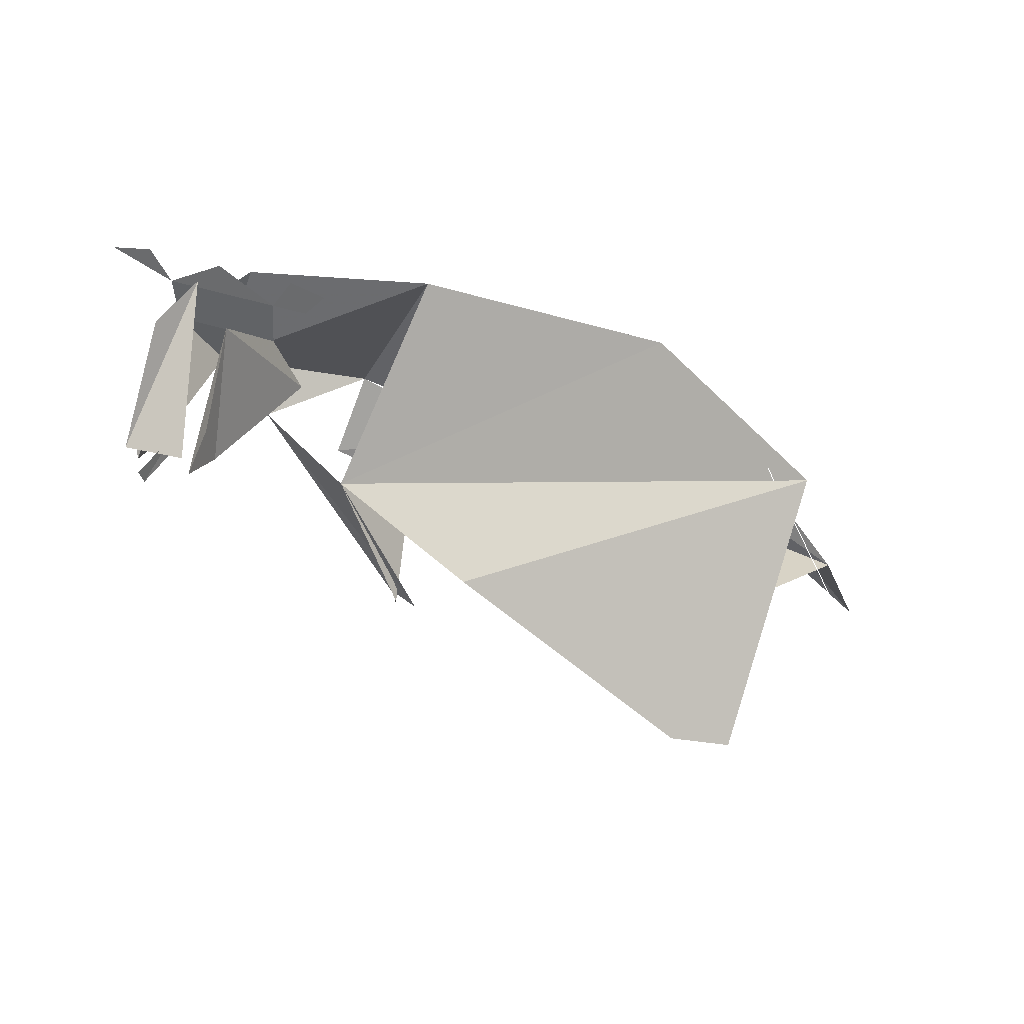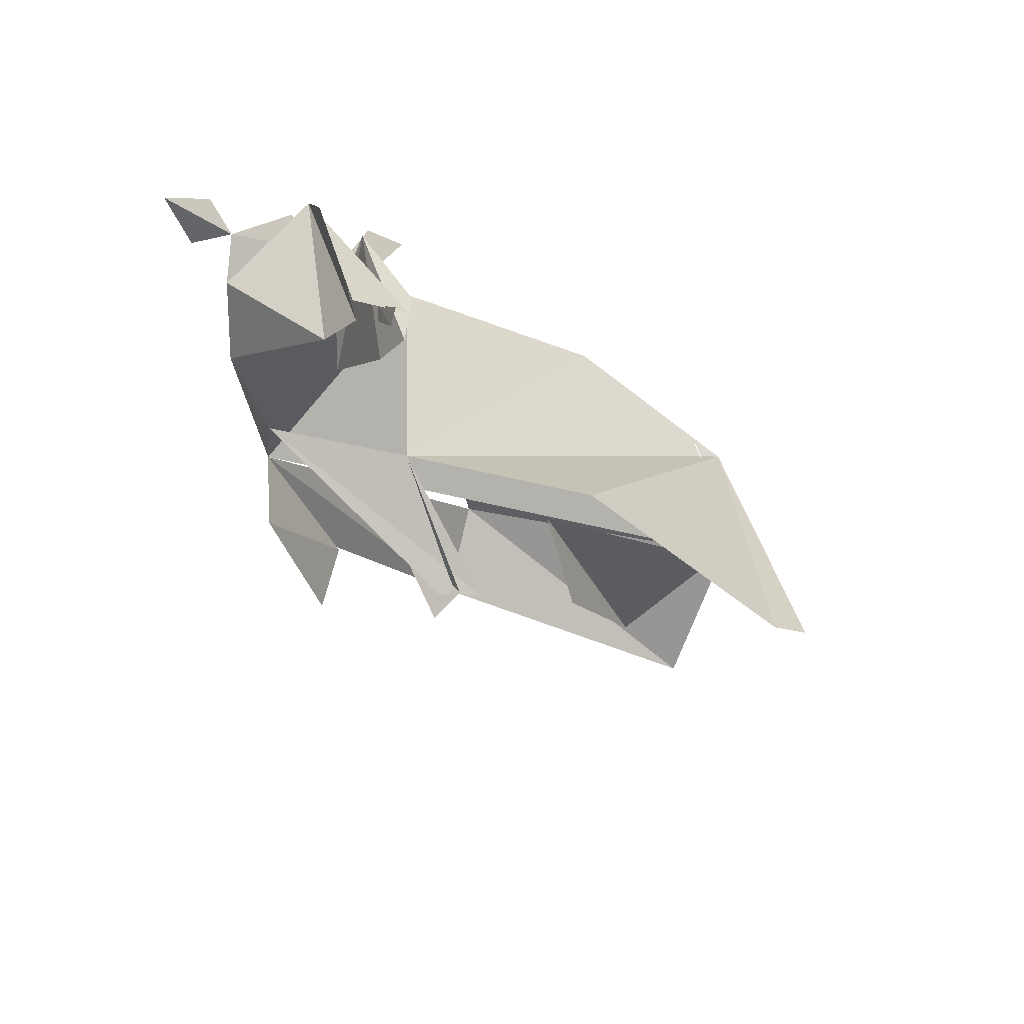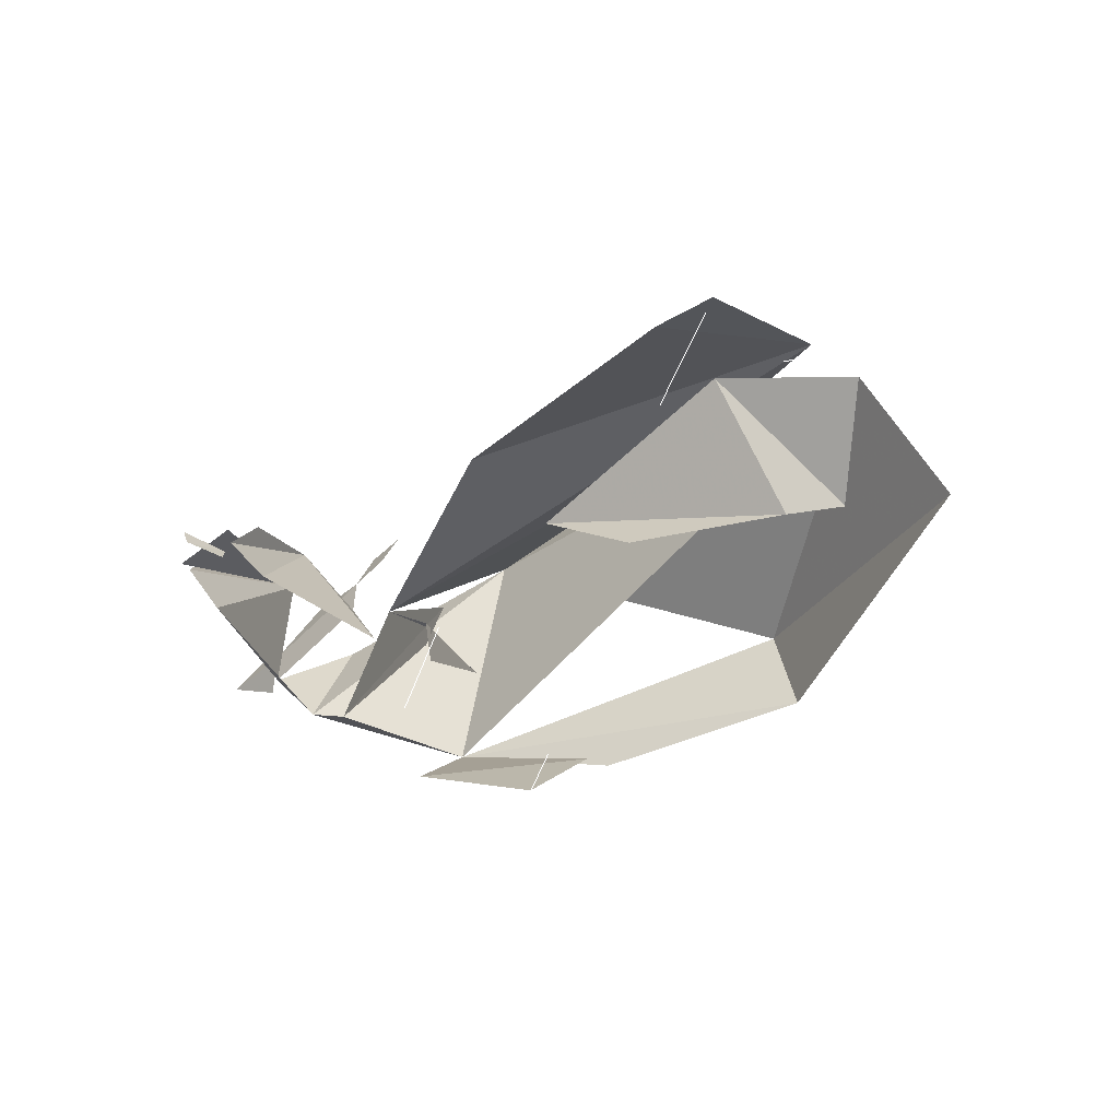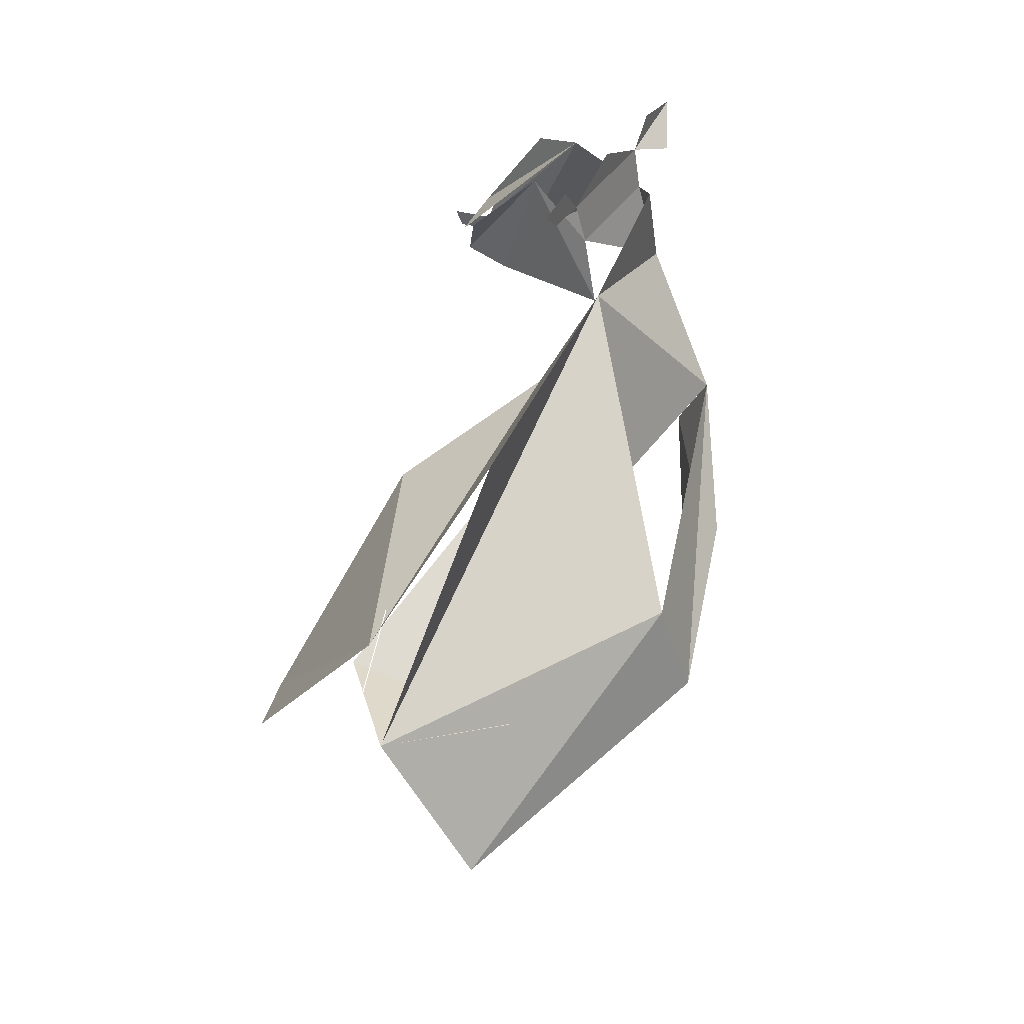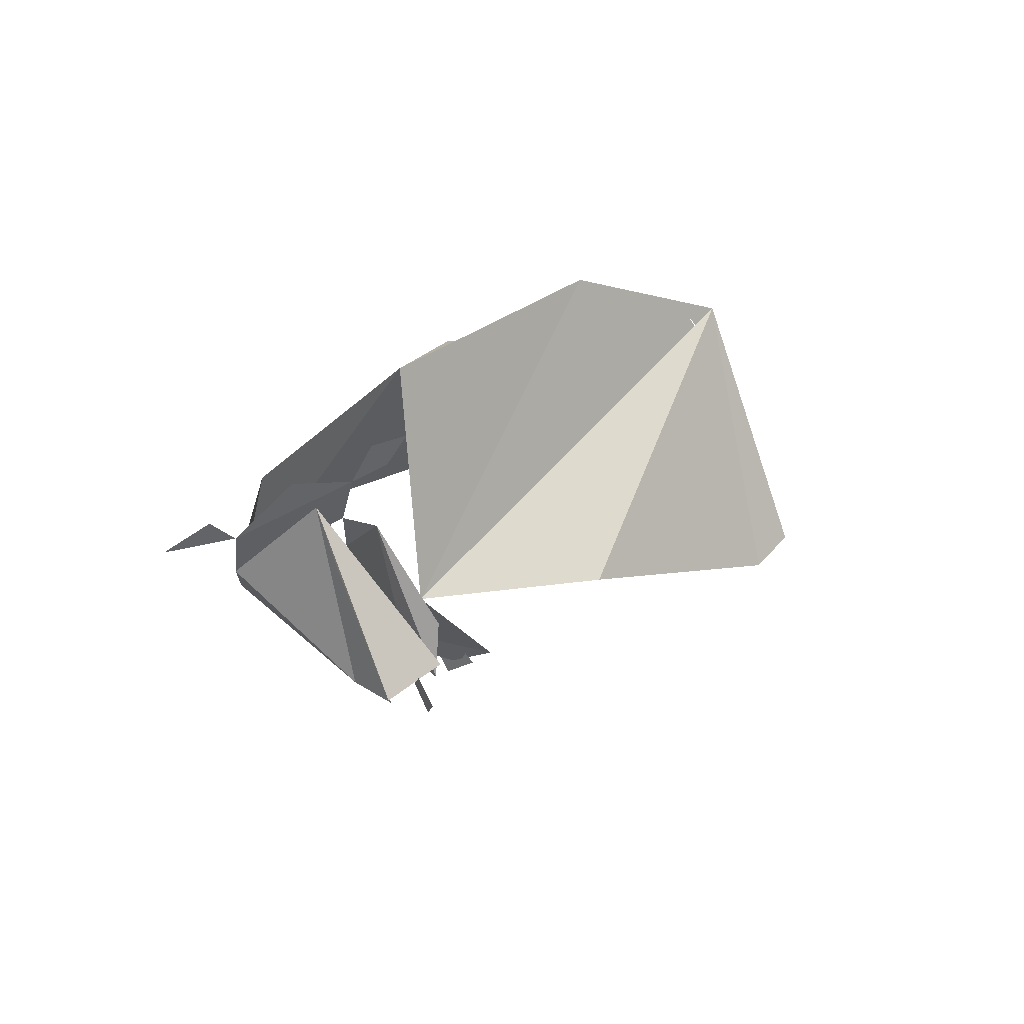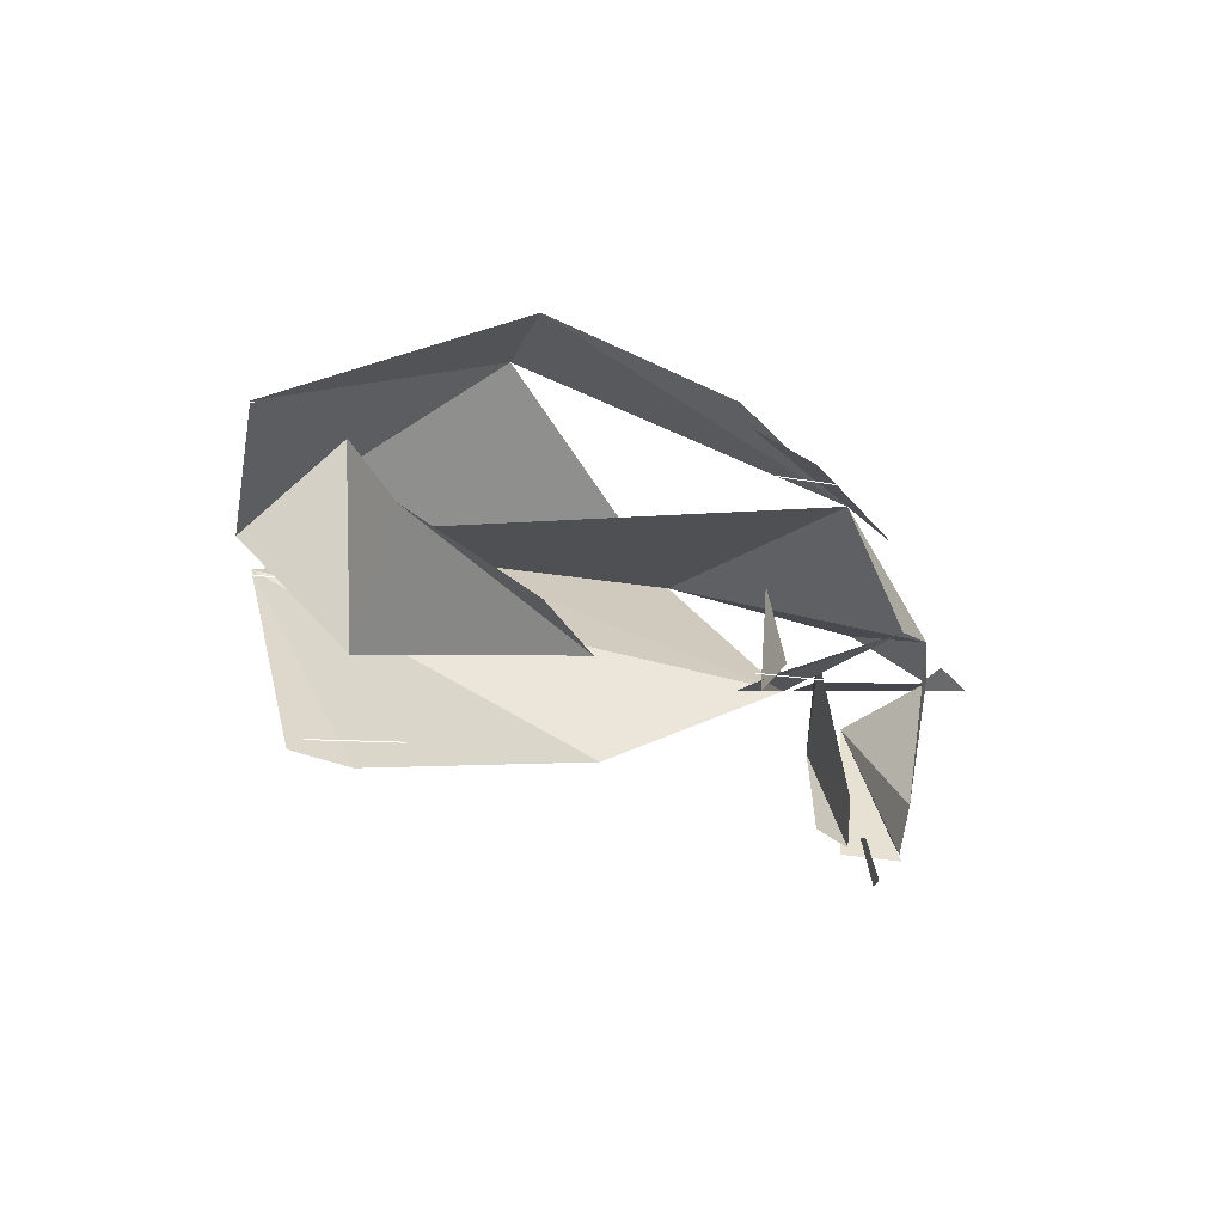
<metadata>
{"format":"obj","ext":"obj","renderer":"f3d","projection":"perspective","resolution":1024,"background":"white","views":[{"elev":33.1,"azim":26.8,"up":"+Z"},{"elev":-11.3,"azim":-32.1,"up":"+Z"},{"elev":-68.8,"azim":44.1,"up":"+Z"},{"elev":44.9,"azim":122.5,"up":"+Z"},{"elev":42.7,"azim":-37.3,"up":"+Z"},{"elev":-1.8,"azim":166.3,"up":"+Y"}]}
</metadata>
<code>
v -0.5 -0.24 0.49
v -0.4 -0.22 0.49
v -0.42 -0.25 0.46
v -0.42 -0.24 0.43
v -0.49 -0.25 0.44
v -0.5 -0.26 0.46
v -0.46 -0.28 0.43
v -0.46 -0.29 0.45
v -0.48 -0.1 0.63
v -0.5 -0.17 0.6
v -0.42 -0.13 0.59
v -0.5 -0.19 0.43
v -0.42 -0.18 0.42
v -0.53 0.01 0.45
v -0.56 -0.04 0.53
v -0.48 -0.05 0.63
v -0.56 -0.05 0.59
v -0.48 0.02 0.59
v -0.65 -0.05 0.62
v -0.6 -0.02 0.58
v -0.59 -0.05 0.63
v -0.4 -0.05 0.59
v -0.41 -0.04 0.53
v -0.39 -0.01 0.45
v -0.35 -0.05 0.59
v -0.32 -0.05 0.62
v -0.37 -0.05 0.63
v -0.24 0.08 0.6
v 0.08 0.12 0.57
v 0.3 0.09 0.44
v 0.33 0.12 0.3
v -0.47 0.02 0.37
v -0.31 -0.05 0.34
v -0.08 -0.13 0.3
v 0.01 0.33 0.37
v -0.4 0.17 0.37
v -0.42 0.12 0.27
v -0.24 0.28 0.28
v 0 0.37 0.25
v 0.33 0.25 0.14
v 0.36 0.25 0.18
v 0.34 0.23 -0.02
v 0.27 -0.1 0.16
v 0.19 -0.1 -0.01
v -0.25 0.25 0.27
v -0.3 0.2 0.18
v -0.26 0.19 0.21
v -0.29 0.16 0
v -0.2 -0.05 0.17
v -0.25 -0.03 0.17
v -0.23 -0.05 0.17
v -0.27 0.07 0.28
v -0.25 -0.02 0.14
v -0.23 -0.03 0.19
v -0.26 -0.04 -0.01
v 0.21 -0.01 0.26
v 0.21 0.23 0.29
v 0.17 0.15 0.18
v -0.07 -0.01 0.29
v 0.01 0.05 0.19
v 0.25 0.08 0.45
v 0.46 0.08 0.09
v 0.22 -0.13 0.15
v 0.29 -0.11 0.15
v -0.45 -0.23 0.47
v -0.45 -0.23 0.45
v -0.52 -0.15 0.55
v -0.43 -0.15 0.55
l 41 42
l 43 44
l 47 48
l 54 55
l 61 62
f 9 1 5
f 5 12 9
f 11 2 4
f 4 13 11
f 12 14 15
f 15 9 12
f 17 20 19
f 19 21 17
f 24 23 11
f 11 13 24
f 22 25 26
f 26 27 22
f 18 15 14
f 14 28 18
f 36 28 14
f 14 36 36
f 32 14 36
f 36 38 39
f 39 35 36
f 35 39 40
f 40 31 35
f 37 36 45
f 45 46 37
f 32 33 49
f 49 50 32
f 51 33 52
f 52 53 51
f 56 31 57
f 57 58 56
f 58 56 59
f 59 60 58
f 63 64 30
f 30 34 63
f 33 28 29
f 29 30 33
f 9 10 6
f 6 3 9
f 7 8 65
f 65 66 7
f 22 17 16
f 17 15 23
f 23 22 17
f 28 36 31
f 31 29 28
f 31 28 35
f 33 30 34

</code>
